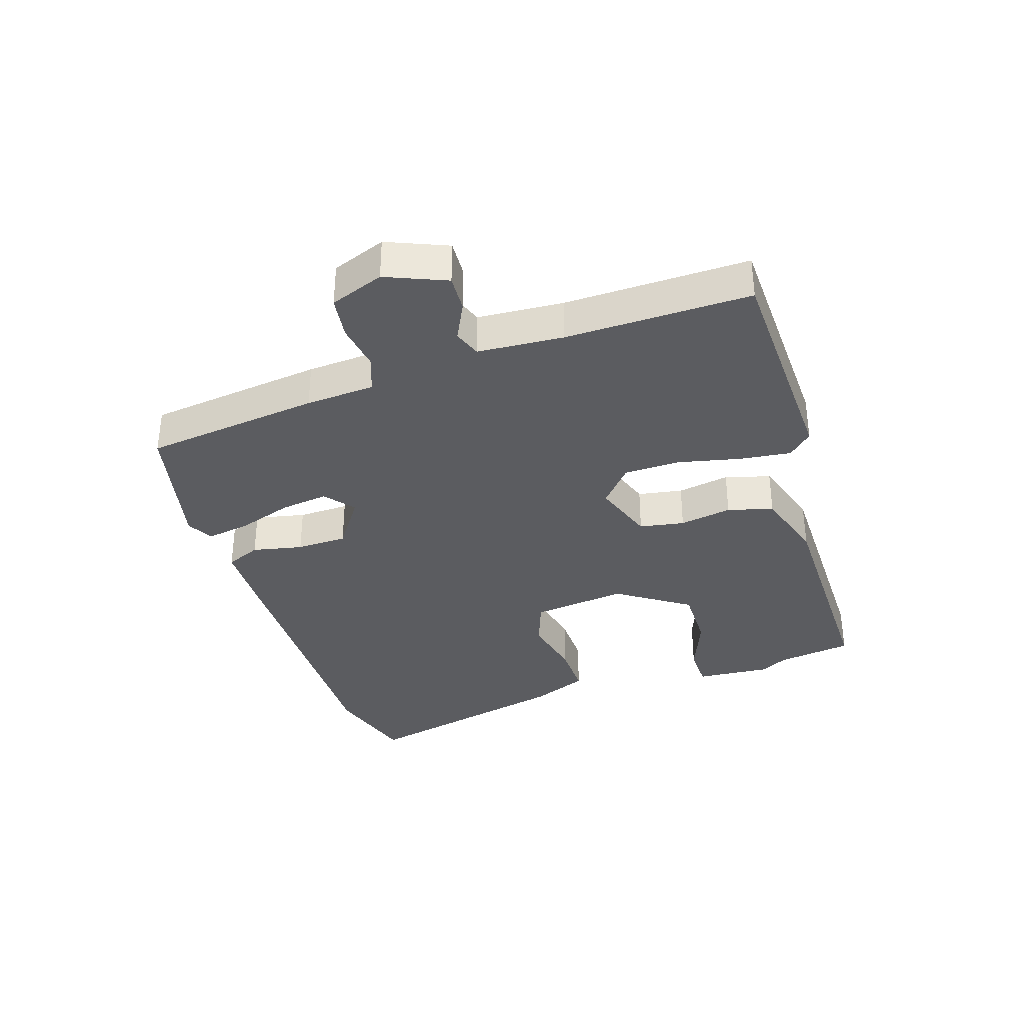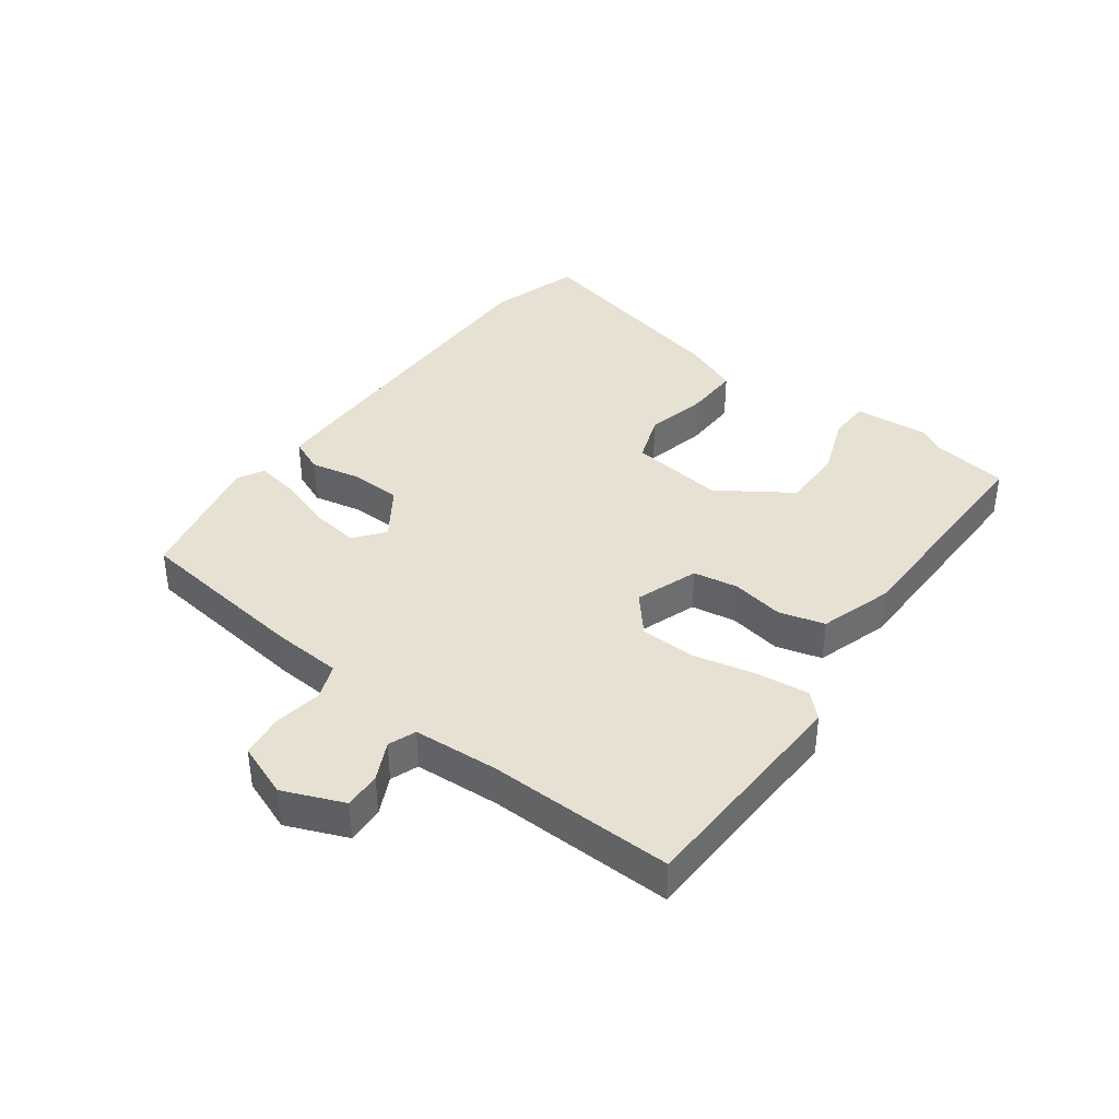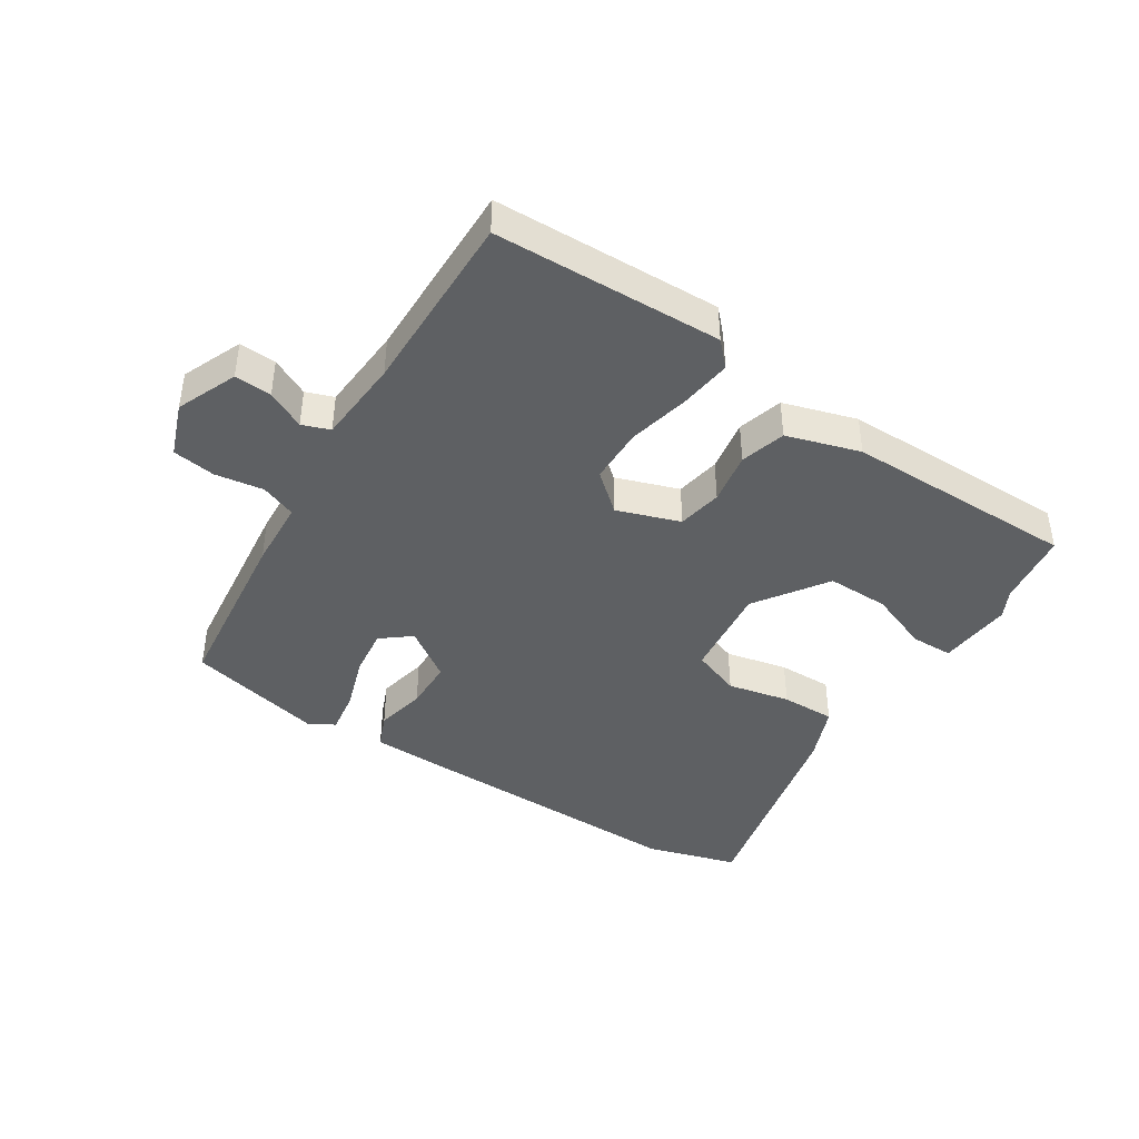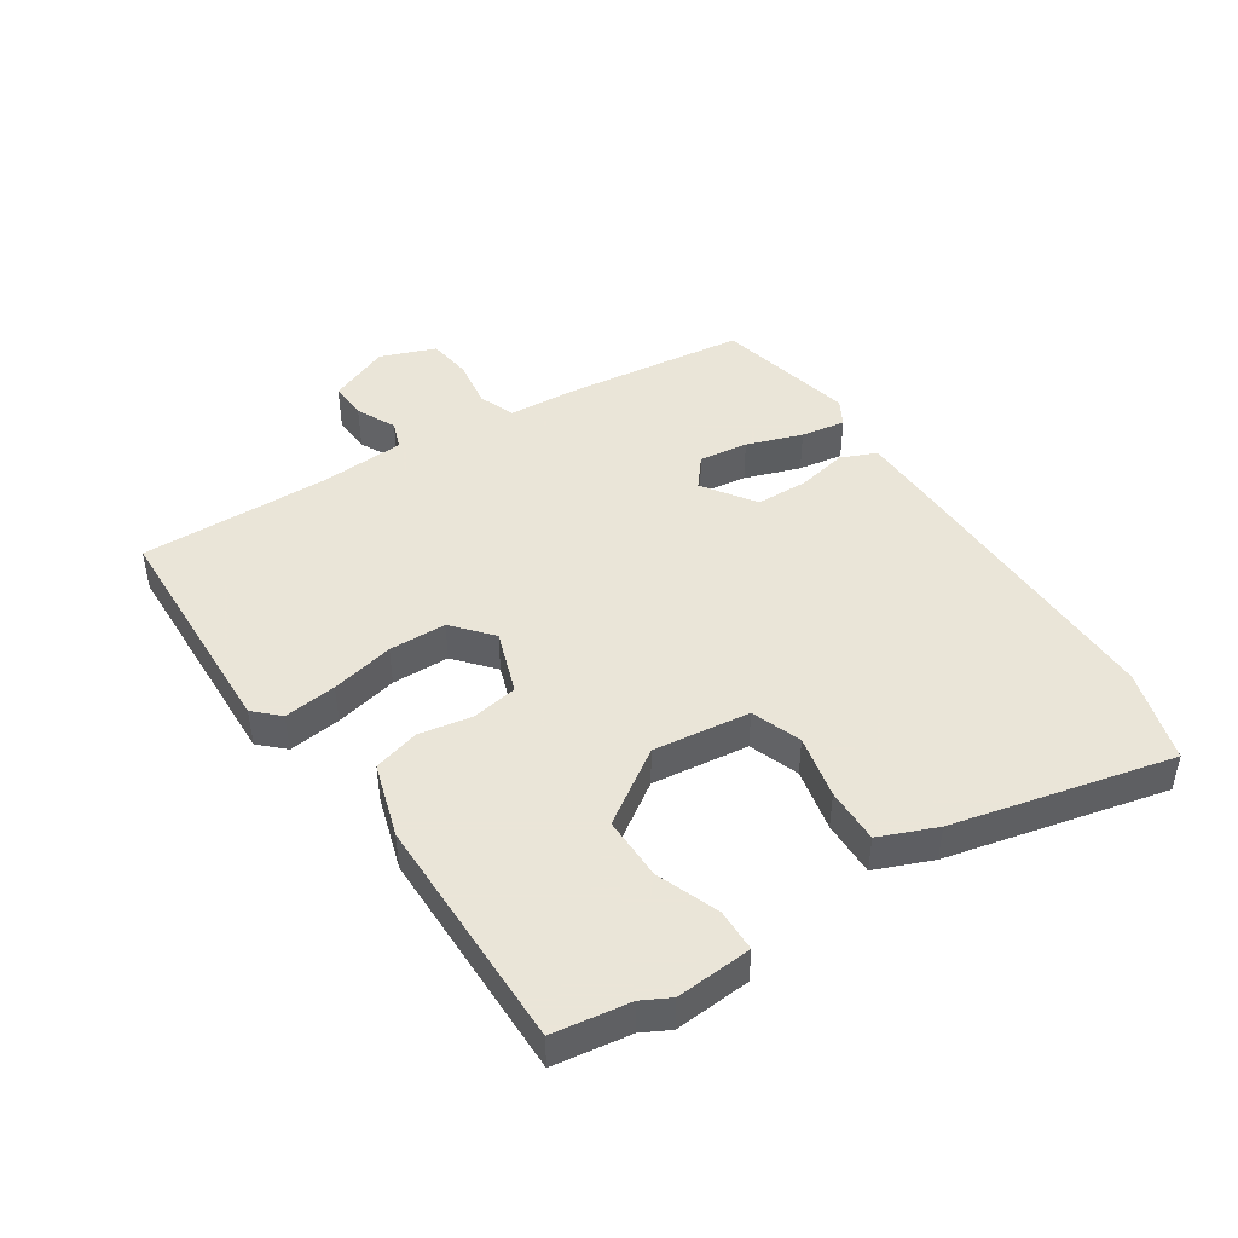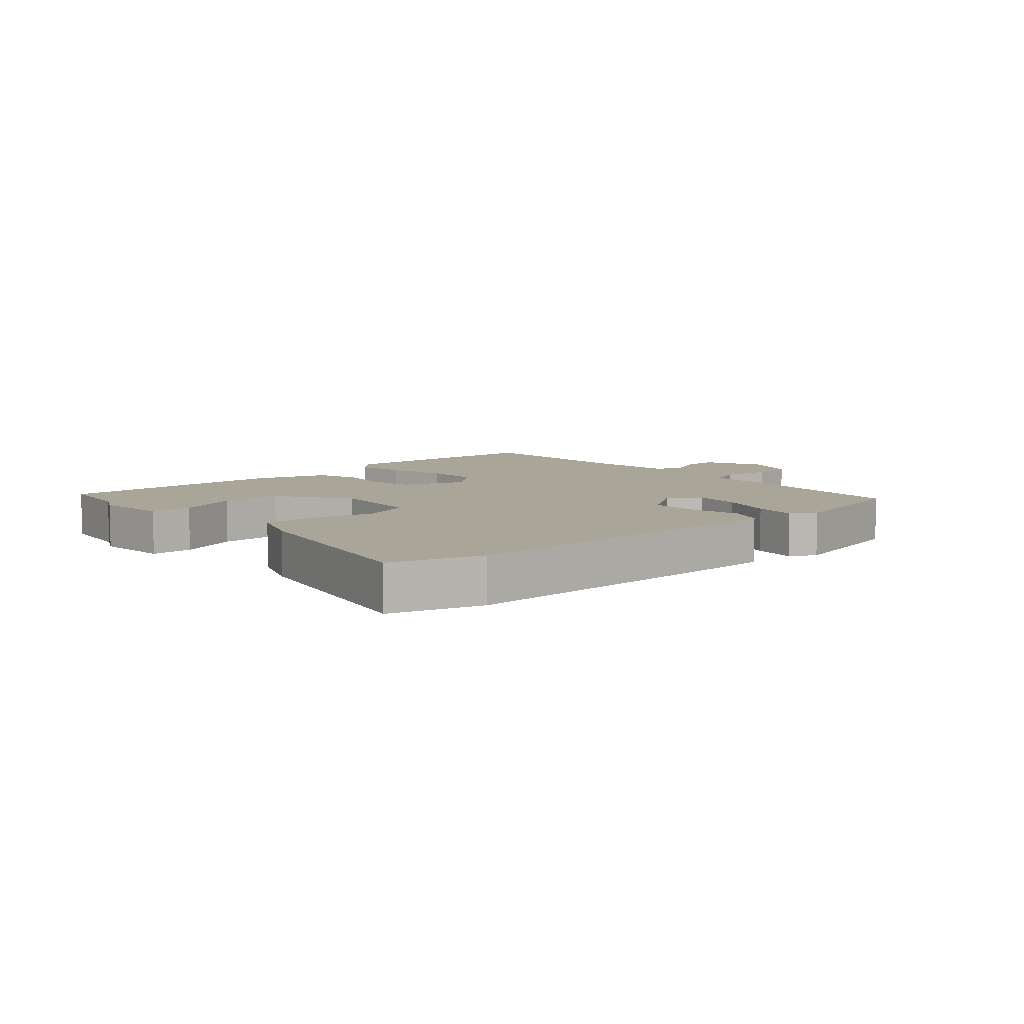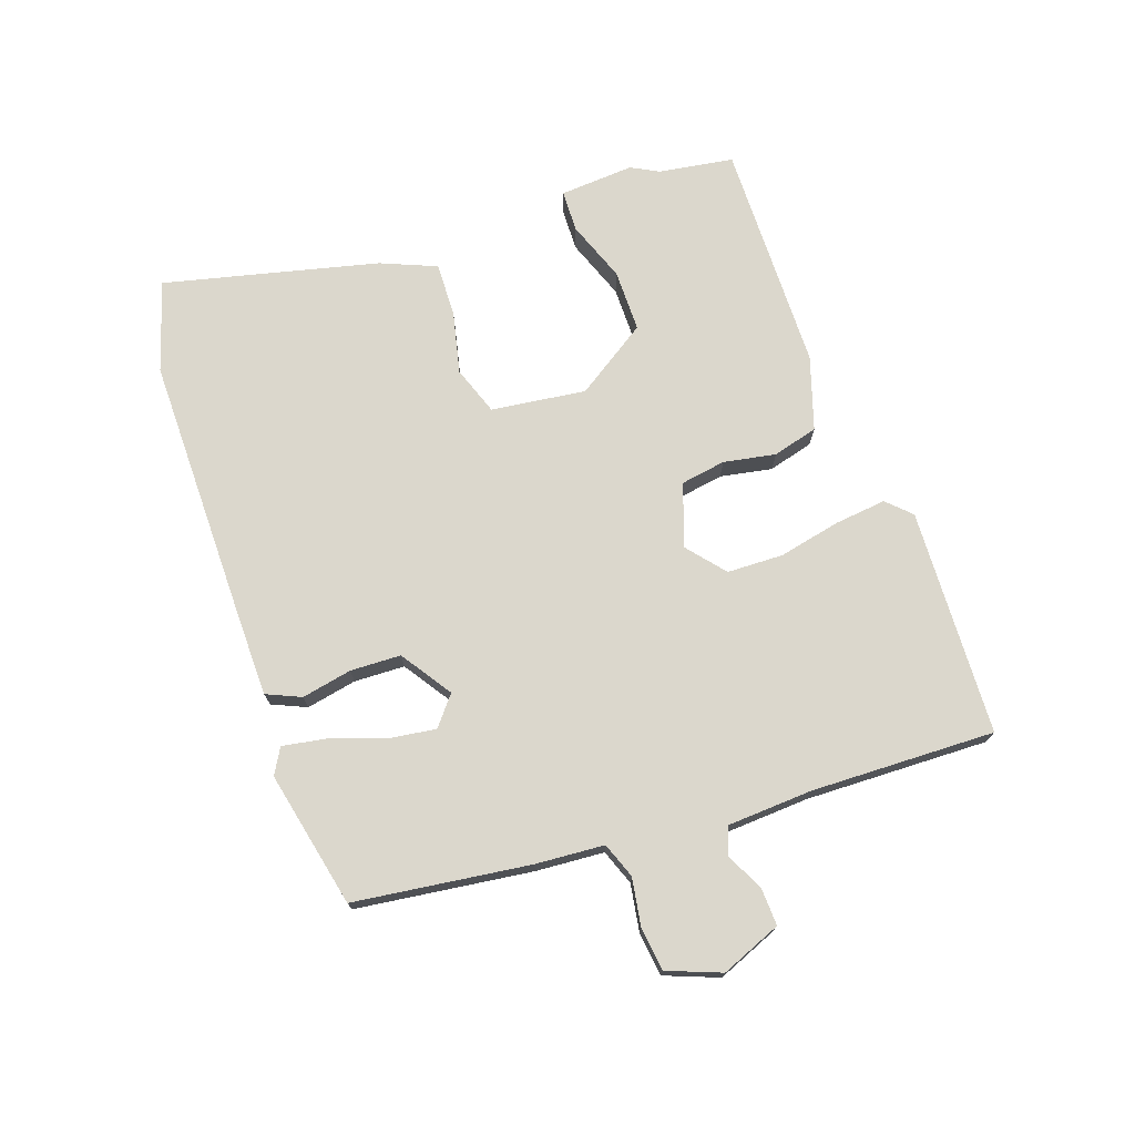
<metadata>
{"format":"obj","ext":"obj","renderer":"f3d","projection":"perspective","resolution":1024,"background":"white","views":[{"elev":-35.0,"azim":105.9,"up":"+Y"},{"elev":38.8,"azim":124.6,"up":"+Y"},{"elev":-42.3,"azim":144.9,"up":"+Y"},{"elev":45.5,"azim":-125.3,"up":"+Y"},{"elev":7.4,"azim":-44.2,"up":"+Y"},{"elev":73.2,"azim":69.2,"up":"+Y"}]}
</metadata>
<code>
v 0.445 0.07 0.506
v 0.49 0.07 0.222
v 0.501 0.07 0.111
v 0.559 0.07 0.091
v 0.637 0.07 0.106
v 0.707 0.07 0.099
v 0.743 0.07 0.013
v 0.706 0.07 -0.086
v 0.646 0.07 -0.085
v 0.583 0.07 -0.057
v 0.539 0.07 -0.075
v 0.535 0.07 -0.214
v 0.551 0.07 -0.512
v 0.183 0.07 -0.538
v 0.145 0.07 -0.501
v 0.152 0.07 -0.417
v 0.171 0.07 -0.316
v 0.166 0.07 -0.225
v 0.103 0.07 -0.175
v 0.003 0.07 -0.214
v -0.007 0.07 -0.287
v 0.011 0.07 -0.371
v -0.007 0.07 -0.445
v -0.124 0.07 -0.486
v -0.5 0.07 -0.502
v -0.522 0.07 -0.381
v -0.547 0.07 -0.337
v -0.542 0.07 -0.216
v -0.474 0.07 -0.212
v -0.374 0.07 -0.246
v -0.273 0.07 -0.243
v -0.199 0.07 -0.124
v -0.223 0.07 0.029
v -0.303 0.07 0.055
v -0.403 0.07 0.029
v -0.491 0.07 0.024
v -0.531 0.07 0.113
v -0.624 0.07 0.458
v -0.478 0.07 0.508
v -0.033 0.07 0.519
v 0.094 0.07 0.521
v 0.12 0.07 0.466
v 0.106 0.07 0.384
v 0.111 0.07 0.302
v 0.195 0.07 0.249
v 0.241 0.07 0.289
v 0.228 0.07 0.366
v 0.195 0.07 0.453
v 0.181 0.07 0.523
v 0.222 0.07 0.548
v 0.445 0 0.506
v 0.49 0 0.222
v 0.501 0 0.111
v 0.559 0 0.091
v 0.637 0 0.106
v 0.707 0 0.099
v 0.743 0 0.013
v 0.706 0 -0.086
v 0.646 0 -0.085
v 0.583 0 -0.057
v 0.539 0 -0.075
v 0.535 0 -0.214
v 0.551 0 -0.512
v 0.183 0 -0.538
v 0.145 0 -0.501
v 0.152 0 -0.417
v 0.171 0 -0.316
v 0.166 0 -0.225
v 0.103 0 -0.175
v 0.003 0 -0.214
v -0.007 0 -0.287
v 0.011 0 -0.371
v -0.007 0 -0.445
v -0.124 0 -0.486
v -0.5 0 -0.502
v -0.522 0 -0.381
v -0.547 0 -0.337
v -0.542 0 -0.216
v -0.474 0 -0.212
v -0.374 0 -0.246
v -0.273 0 -0.243
v -0.199 0 -0.124
v -0.223 0 0.029
v -0.303 0 0.055
v -0.403 0 0.029
v -0.491 0 0.024
v -0.531 0 0.113
v -0.624 0 0.458
v -0.478 0 0.508
v -0.033 0 0.519
v 0.094 0 0.521
v 0.12 0 0.466
v 0.106 0 0.384
v 0.111 0 0.302
v 0.195 0 0.249
v 0.241 0 0.289
v 0.228 0 0.366
v 0.195 0 0.453
v 0.181 0 0.523
v 0.222 0 0.548
f 1 2 3
f 50 1 3
f 49 50 3
f 48 49 3
f 47 48 3
f 46 47 3
f 45 46 3
f 41 42 43
f 40 41 43
f 39 40 43
f 38 39 43
f 37 38 43
f 36 37 43
f 35 36 43
f 34 35 43
f 33 34 43 44
f 32 33 44 45
f 28 29 30
f 27 28 30
f 26 27 30
f 26 30 31
f 25 26 31
f 24 25 31
f 23 24 31
f 22 23 31
f 21 22 31
f 20 21 31 32
f 15 16 17
f 14 15 17
f 13 14 17
f 12 13 17
f 11 12 17 18
f 10 11 18 19
f 8 9 10
f 7 8 10
f 6 7 10
f 5 6 10
f 4 5 10
f 3 4 10 19
f 20 32 45
f 19 20 45
f 3 19 45
f 53 52 51
f 53 51 100
f 53 100 99
f 53 99 98
f 53 98 97
f 53 97 96
f 53 96 95
f 93 92 91
f 93 91 90
f 93 90 89
f 93 89 88
f 93 88 87
f 93 87 86
f 93 86 85
f 93 85 84
f 94 93 84 83
f 95 94 83 82
f 80 79 78
f 80 78 77
f 80 77 76
f 81 80 76
f 81 76 75
f 81 75 74
f 81 74 73
f 81 73 72
f 81 72 71
f 82 81 71 70
f 67 66 65
f 67 65 64
f 67 64 63
f 67 63 62
f 68 67 62 61
f 69 68 61 60
f 60 59 58
f 60 58 57
f 60 57 56
f 60 56 55
f 60 55 54
f 69 60 54 53
f 95 82 70
f 95 70 69
f 95 69 53
f 1 51 52 2
f 2 52 53 3
f 3 53 54 4
f 4 54 55 5
f 5 55 56 6
f 6 56 57 7
f 7 57 58 8
f 8 58 59 9
f 9 59 60 10
f 10 60 61 11
f 11 61 62 12
f 12 62 63 13
f 13 63 64 14
f 14 64 65 15
f 15 65 66 16
f 16 66 67 17
f 17 67 68 18
f 18 68 69 19
f 19 69 70 20
f 20 70 71 21
f 21 71 72 22
f 22 72 73 23
f 23 73 74 24
f 24 74 75 25
f 25 75 76 26
f 26 76 77 27
f 27 77 78 28
f 28 78 79 29
f 29 79 80 30
f 30 80 81 31
f 31 81 82 32
f 32 82 83 33
f 33 83 84 34
f 34 84 85 35
f 35 85 86 36
f 36 86 87 37
f 37 87 88 38
f 38 88 89 39
f 39 89 90 40
f 40 90 91 41
f 41 91 92 42
f 42 92 93 43
f 43 93 94 44
f 44 94 95 45
f 45 95 96 46
f 46 96 97 47
f 47 97 98 48
f 48 98 99 49
f 49 99 100 50
f 50 100 51 1

</code>
